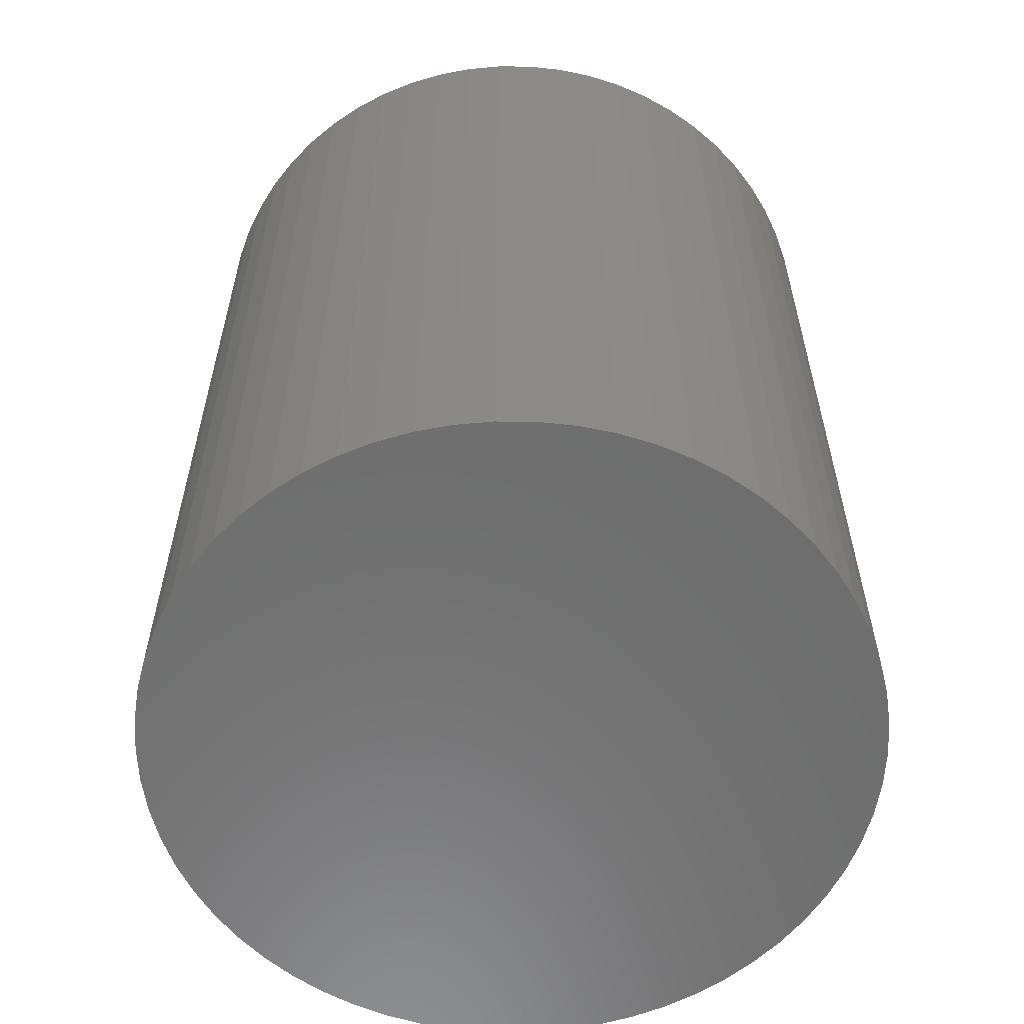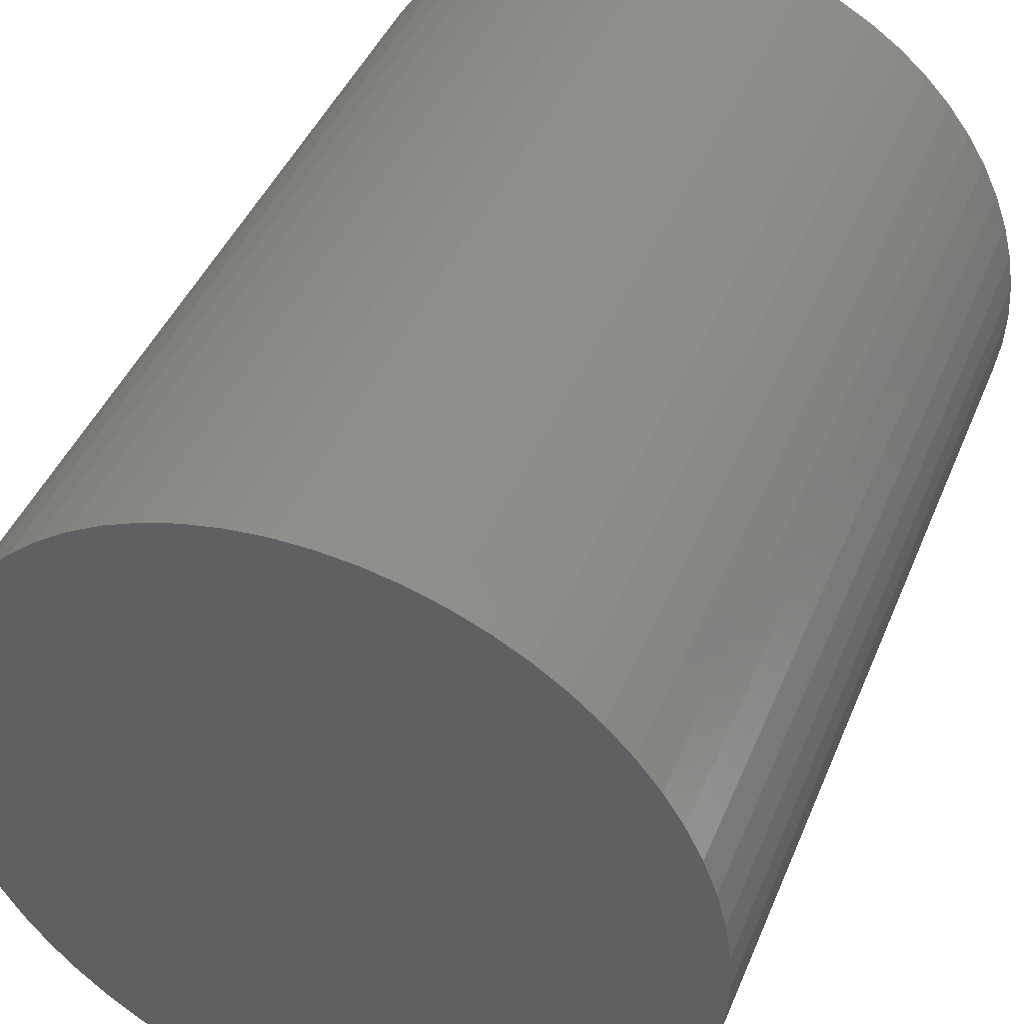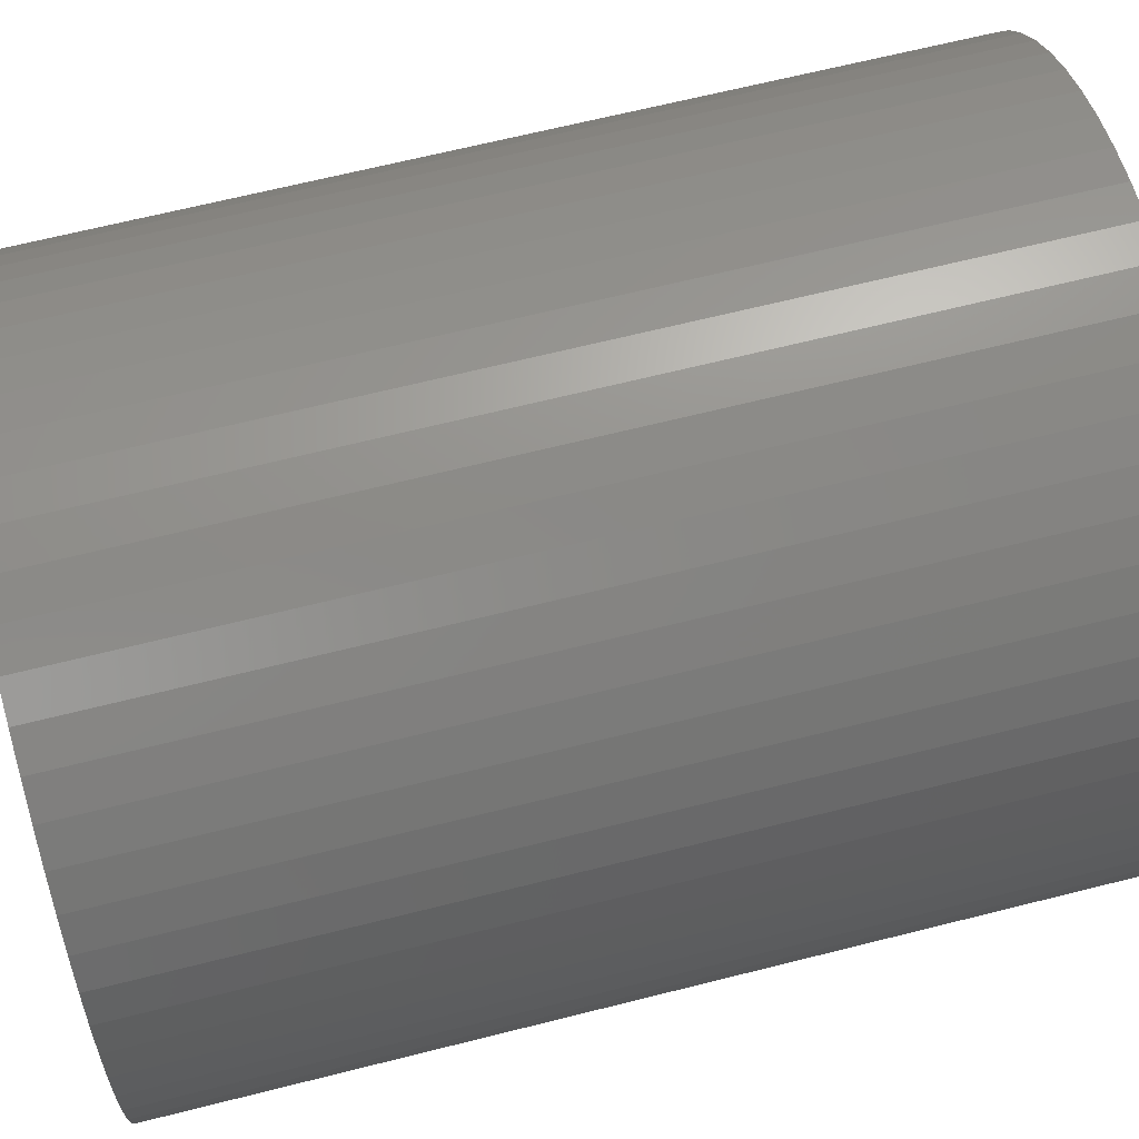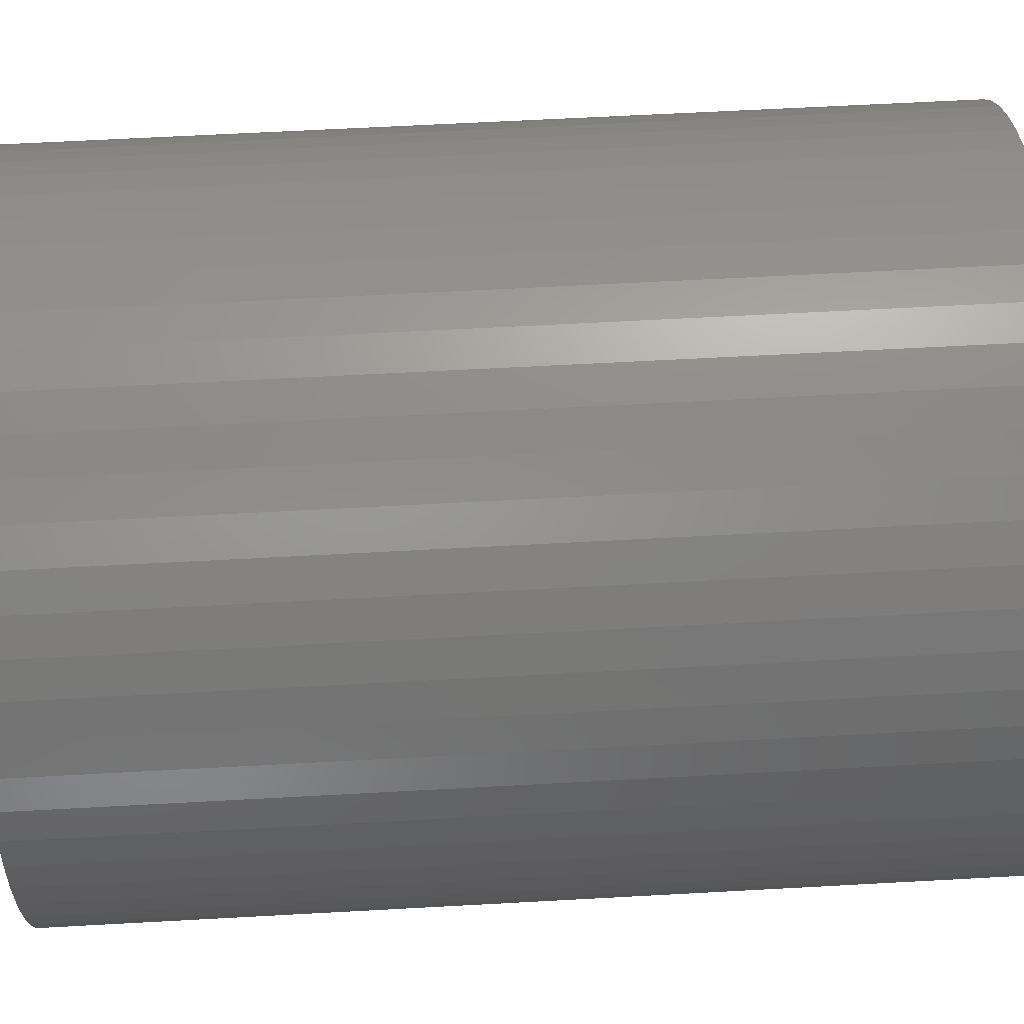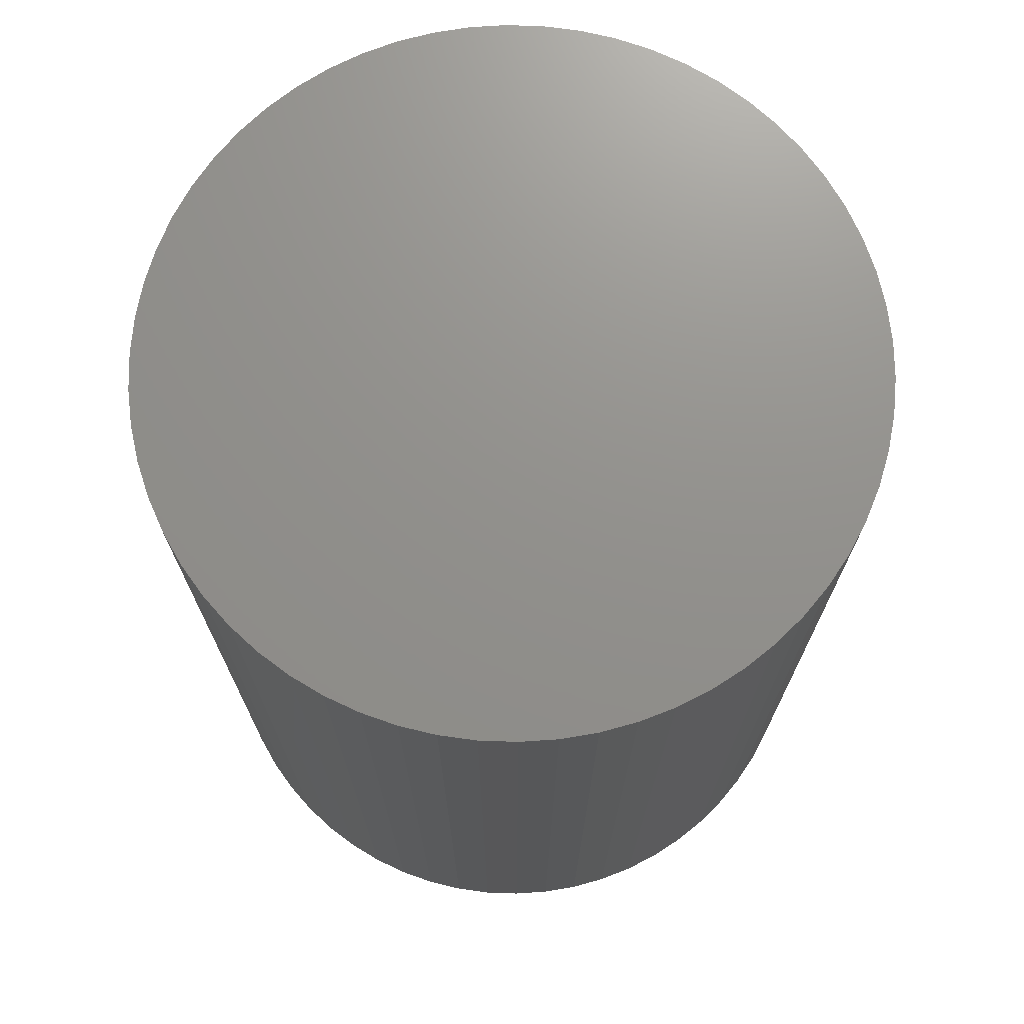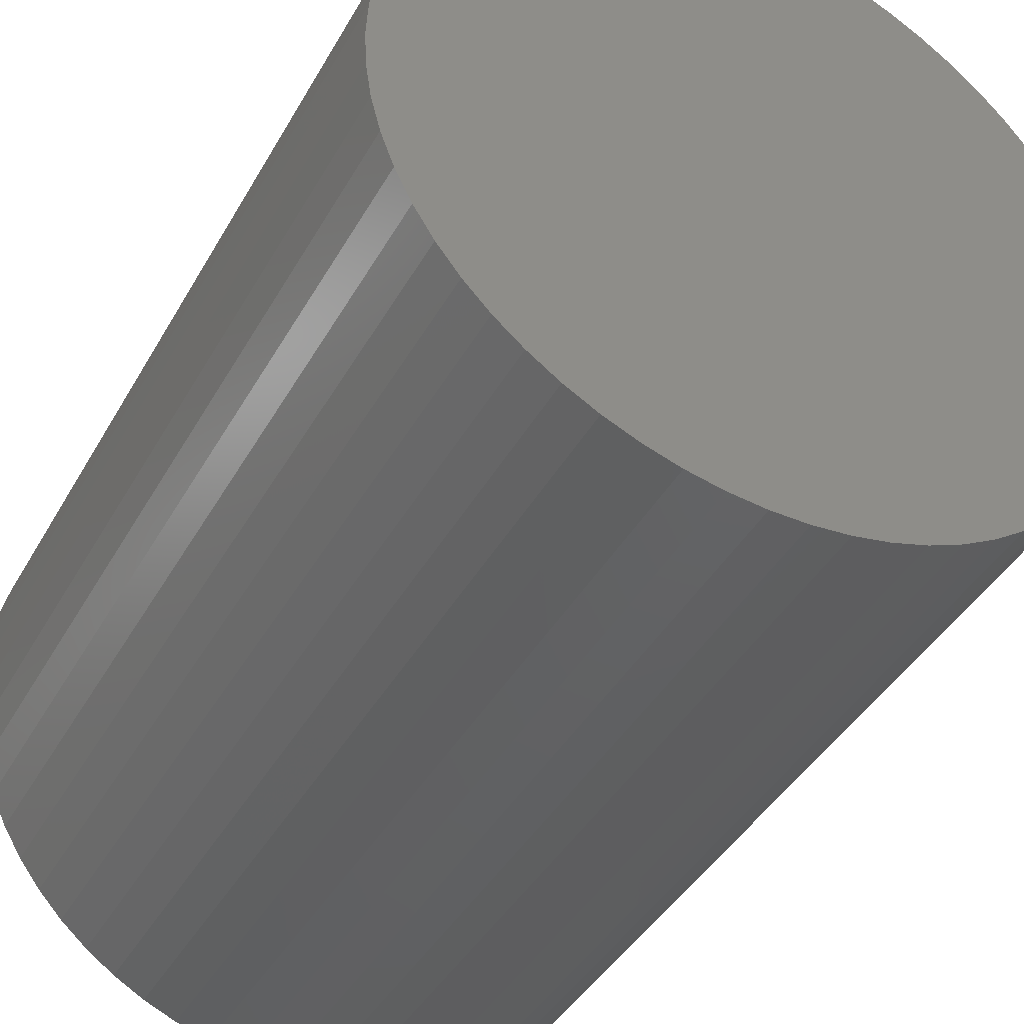
<metadata>
{"format":"stl","ext":"stl","renderer":"f3d","projection":"perspective","resolution":1024,"background":"white","views":[{"elev":-59.3,"azim":162.1,"up":"+Z"},{"elev":43.0,"azim":-158.7,"up":"+Y"},{"elev":66.3,"azim":-104.2,"up":"+Y"},{"elev":62.3,"azim":-93.2,"up":"+Y"},{"elev":72.2,"azim":-79.3,"up":"+Z"},{"elev":-41.5,"azim":-27.2,"up":"+Y"}]}
</metadata>
<code>
# stl→obj: 126 verts, 248 faces
v -168 -2.449e-15 -54.5
v -168 -2.449e-15 -79.5
v -168.1 1.012 -79.5
v -168.1 1.012 -54.5
v -168.2 2.013 -54.5
v -168.2 2.013 -79.5
v -168.5 2.994 -79.5
v -168.5 2.994 -54.5
v -168.8 3.944 -79.5
v -168.8 3.944 -54.5
v -169.3 4.853 -54.5
v -169.3 4.853 -79.5
v -169.8 5.713 -54.5
v -169.8 5.713 -79.5
v -170.4 6.514 -54.5
v -170.4 6.514 -79.5
v -171.1 7.248 -54.5
v -171.1 7.248 -79.5
v -171.9 7.908 -79.5
v -171.9 7.908 -54.5
v -172.7 8.486 -54.5
v -172.7 8.486 -79.5
v -173.6 8.978 -79.5
v -173.6 8.978 -54.5
v -174.5 9.378 -54.5
v -174.5 9.378 -79.5
v -175.5 9.681 -54.5
v -175.5 9.681 -79.5
v -176.5 9.885 -79.5
v -176.5 9.885 -54.5
v -177.5 9.987 -54.5
v -177.5 9.987 -79.5
v -178.5 9.987 -79.5
v -178.5 9.987 -54.5
v -179.5 9.885 -54.5
v -179.5 9.885 -79.5
v -180.5 9.681 -54.5
v -180.5 9.681 -79.5
v -181.5 9.378 -79.5
v -181.5 9.378 -54.5
v -182.4 8.978 -54.5
v -182.4 8.978 -79.5
v -183.3 8.486 -54.5
v -183.3 8.486 -79.5
v -184.1 7.908 -54.5
v -184.1 7.908 -79.5
v -184.9 7.248 -79.5
v -184.9 7.248 -54.5
v -185.6 6.514 -54.5
v -185.6 6.514 -79.5
v -186.2 5.713 -54.5
v -186.2 5.713 -79.5
v -186.7 4.853 -79.5
v -186.7 4.853 -54.5
v -187.2 3.944 -54.5
v -187.2 3.944 -79.5
v -187.5 2.994 -54.5
v -187.5 2.994 -79.5
v -187.8 2.013 -54.5
v -187.8 2.013 -79.5
v -187.9 1.012 -54.5
v -187.9 1.012 -79.5
v -188 1.225e-15 -79.5
v -188 1.225e-15 -54.5
v -187.9 -1.012 -54.5
v -187.9 -1.012 -79.5
v -187.8 -2.013 -54.5
v -187.8 -2.013 -79.5
v -187.5 -2.994 -79.5
v -187.5 -2.994 -54.5
v -187.2 -3.944 -54.5
v -187.2 -3.944 -79.5
v -186.7 -4.853 -54.5
v -186.7 -4.853 -79.5
v -186.2 -5.713 -79.5
v -186.2 -5.713 -54.5
v -185.6 -6.514 -54.5
v -185.6 -6.514 -79.5
v -184.9 -7.248 -54.5
v -184.9 -7.248 -79.5
v -184.1 -7.908 -79.5
v -184.1 -7.908 -54.5
v -183.3 -8.486 -79.5
v -183.3 -8.486 -54.5
v -182.4 -8.978 -54.5
v -182.4 -8.978 -79.5
v -181.5 -9.378 -79.5
v -181.5 -9.378 -54.5
v -180.5 -9.681 -79.5
v -180.5 -9.681 -54.5
v -179.5 -9.885 -54.5
v -179.5 -9.885 -79.5
v -178.5 -9.987 -79.5
v -178.5 -9.987 -54.5
v -177.5 -9.987 -79.5
v -177.5 -9.987 -54.5
v -176.5 -9.885 -54.5
v -176.5 -9.885 -79.5
v -175.5 -9.681 -79.5
v -175.5 -9.681 -54.5
v -174.5 -9.378 -79.5
v -174.5 -9.378 -54.5
v -173.6 -8.978 -54.5
v -173.6 -8.978 -79.5
v -172.7 -8.486 -79.5
v -172.7 -8.486 -54.5
v -171.9 -7.908 -79.5
v -171.9 -7.908 -54.5
v -171.1 -7.248 -54.5
v -171.1 -7.248 -79.5
v -170.4 -6.514 -79.5
v -170.4 -6.514 -54.5
v -169.8 -5.713 -79.5
v -169.8 -5.713 -54.5
v -169.3 -4.853 -54.5
v -169.3 -4.853 -79.5
v -168.8 -3.944 -79.5
v -168.8 -3.944 -54.5
v -168.5 -2.994 -54.5
v -168.5 -2.994 -79.5
v -168.2 -2.013 -54.5
v -168.2 -2.013 -79.5
v -168.1 -1.012 -79.5
v -168.1 -1.012 -54.5
v -178 -8.882e-16 -54.5
v -178 -8.882e-16 -79.5
f 1 2 3
f 4 1 3
f 5 4 3
f 5 3 6
f 5 6 7
f 8 5 7
f 8 7 9
f 10 8 9
f 11 10 9
f 11 9 12
f 13 11 12
f 13 12 14
f 15 13 14
f 15 14 16
f 17 15 16
f 17 16 18
f 17 18 19
f 20 17 19
f 21 20 19
f 21 19 22
f 21 22 23
f 24 21 23
f 25 23 26
f 25 24 23
f 27 26 28
f 27 28 29
f 27 25 26
f 30 27 29
f 31 29 32
f 31 32 33
f 31 30 29
f 34 31 33
f 35 33 36
f 35 34 33
f 37 36 38
f 37 38 39
f 37 35 36
f 40 37 39
f 41 40 39
f 41 39 42
f 43 41 42
f 43 42 44
f 45 43 44
f 45 44 46
f 45 46 47
f 48 45 47
f 49 48 47
f 49 47 50
f 51 49 50
f 51 50 52
f 51 52 53
f 54 51 53
f 55 54 53
f 55 53 56
f 57 55 56
f 57 56 58
f 59 57 58
f 59 58 60
f 61 59 60
f 61 60 62
f 61 62 63
f 64 61 63
f 65 64 63
f 65 63 66
f 67 65 66
f 67 66 68
f 67 68 69
f 70 67 69
f 71 70 69
f 71 69 72
f 73 71 72
f 73 72 74
f 73 74 75
f 76 73 75
f 77 75 78
f 77 76 75
f 79 78 80
f 79 80 81
f 79 77 78
f 82 81 83
f 82 79 81
f 84 82 83
f 85 83 86
f 85 86 87
f 85 84 83
f 88 87 89
f 88 85 87
f 90 88 89
f 91 90 89
f 91 89 92
f 91 92 93
f 94 93 95
f 94 91 93
f 96 94 95
f 97 95 98
f 97 98 99
f 97 96 95
f 100 99 101
f 100 97 99
f 102 100 101
f 103 101 104
f 103 104 105
f 103 102 101
f 106 105 107
f 106 103 105
f 108 106 107
f 109 107 110
f 109 110 111
f 109 108 107
f 112 111 113
f 112 109 111
f 114 112 113
f 115 113 116
f 115 116 117
f 115 114 113
f 118 115 117
f 119 117 120
f 119 118 117
f 121 120 122
f 121 122 123
f 121 119 120
f 124 121 123
f 1 123 2
f 1 124 123
f 125 1 4
f 125 4 5
f 125 5 8
f 125 8 10
f 125 10 11
f 125 11 13
f 125 13 15
f 125 15 17
f 125 17 20
f 125 20 21
f 125 21 24
f 125 24 25
f 125 25 27
f 125 27 30
f 125 30 31
f 125 31 34
f 125 34 35
f 125 35 37
f 125 37 40
f 125 40 41
f 125 41 43
f 125 43 45
f 125 45 48
f 125 48 49
f 125 49 51
f 125 51 54
f 125 54 55
f 125 55 57
f 125 57 59
f 125 59 61
f 125 61 64
f 125 64 65
f 125 65 67
f 125 67 70
f 125 70 71
f 125 71 73
f 125 73 76
f 125 76 77
f 125 77 79
f 125 79 82
f 125 82 84
f 125 84 85
f 125 85 88
f 125 88 90
f 125 90 91
f 125 91 94
f 125 94 96
f 125 96 97
f 125 97 100
f 125 100 102
f 125 102 103
f 125 103 106
f 125 106 108
f 125 108 109
f 125 109 112
f 125 112 114
f 125 114 115
f 125 115 118
f 125 118 119
f 125 119 121
f 125 121 124
f 125 124 1
f 3 2 126
f 6 3 126
f 7 6 126
f 9 7 126
f 12 9 126
f 14 12 126
f 16 14 126
f 18 16 126
f 19 18 126
f 22 19 126
f 23 22 126
f 26 23 126
f 28 26 126
f 29 28 126
f 32 29 126
f 33 32 126
f 36 33 126
f 38 36 126
f 39 38 126
f 42 39 126
f 44 42 126
f 46 44 126
f 47 46 126
f 50 47 126
f 52 50 126
f 53 52 126
f 56 53 126
f 58 56 126
f 60 58 126
f 62 60 126
f 63 62 126
f 66 63 126
f 68 66 126
f 69 68 126
f 72 69 126
f 74 72 126
f 75 74 126
f 78 75 126
f 80 78 126
f 81 80 126
f 83 81 126
f 86 83 126
f 87 86 126
f 89 87 126
f 92 89 126
f 93 92 126
f 95 93 126
f 98 95 126
f 99 98 126
f 101 99 126
f 104 101 126
f 105 104 126
f 107 105 126
f 110 107 126
f 111 110 126
f 113 111 126
f 116 113 126
f 117 116 126
f 120 117 126
f 122 120 126
f 123 122 126
f 2 123 126

</code>
